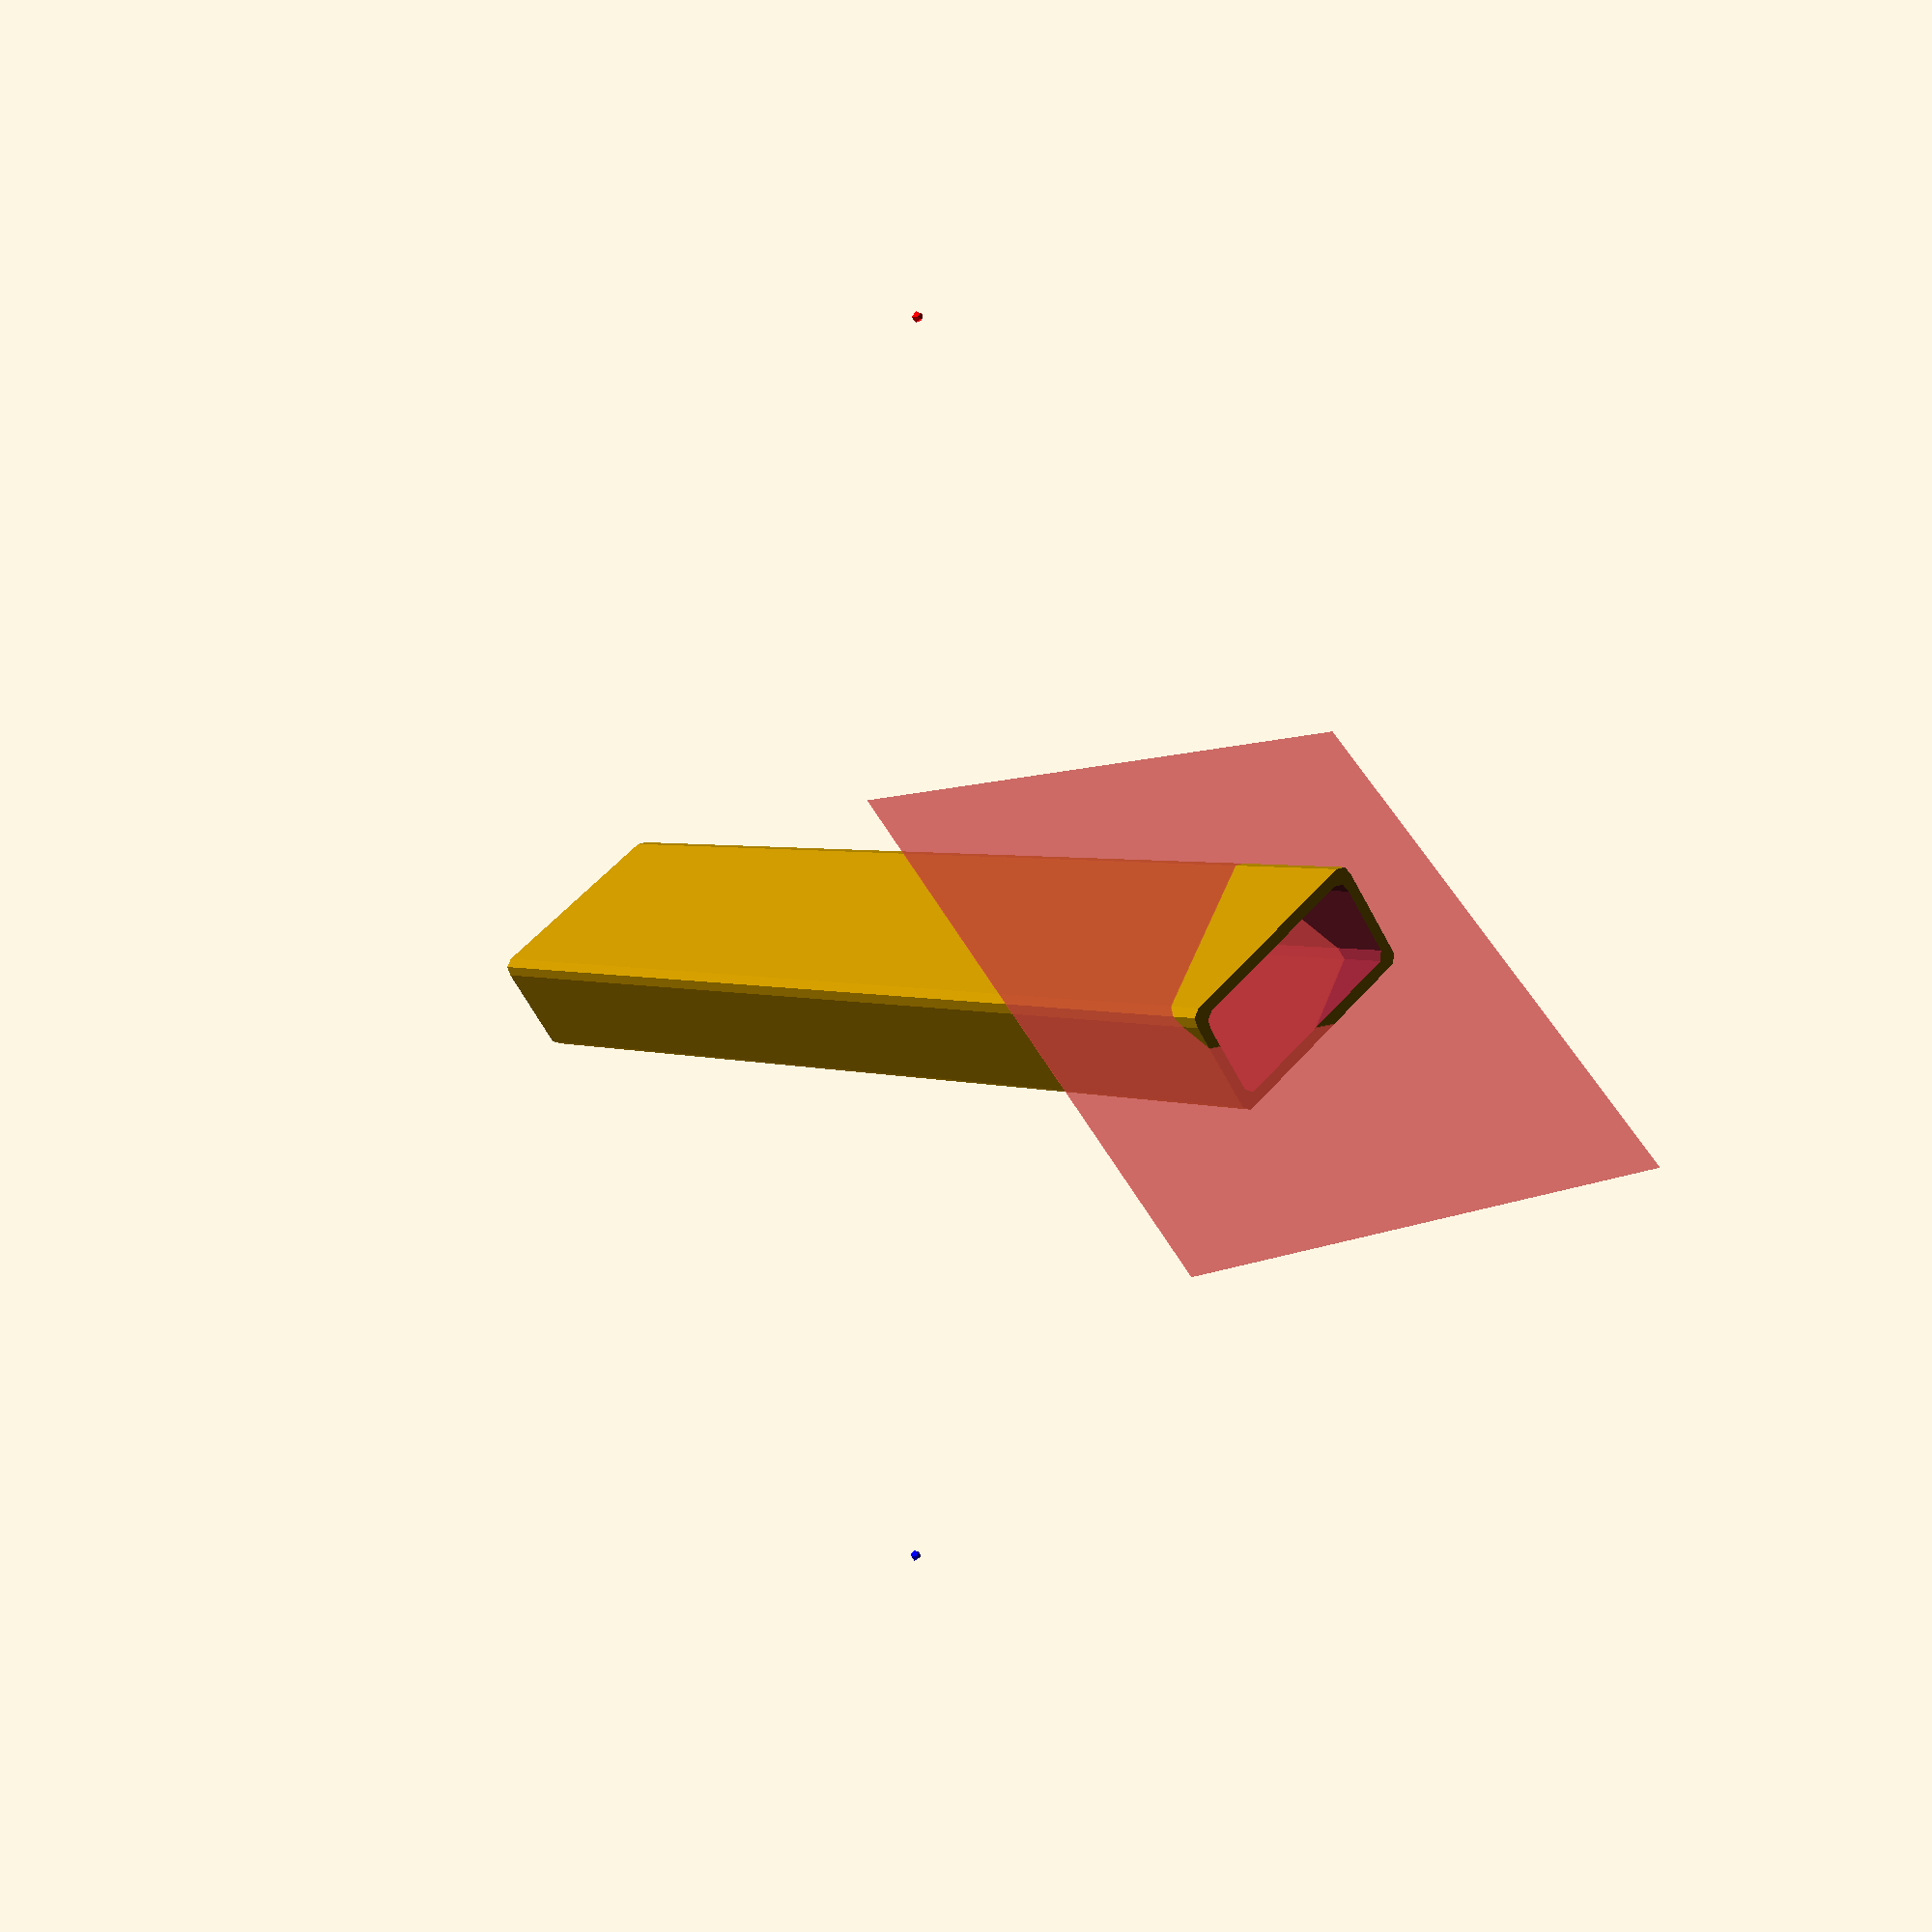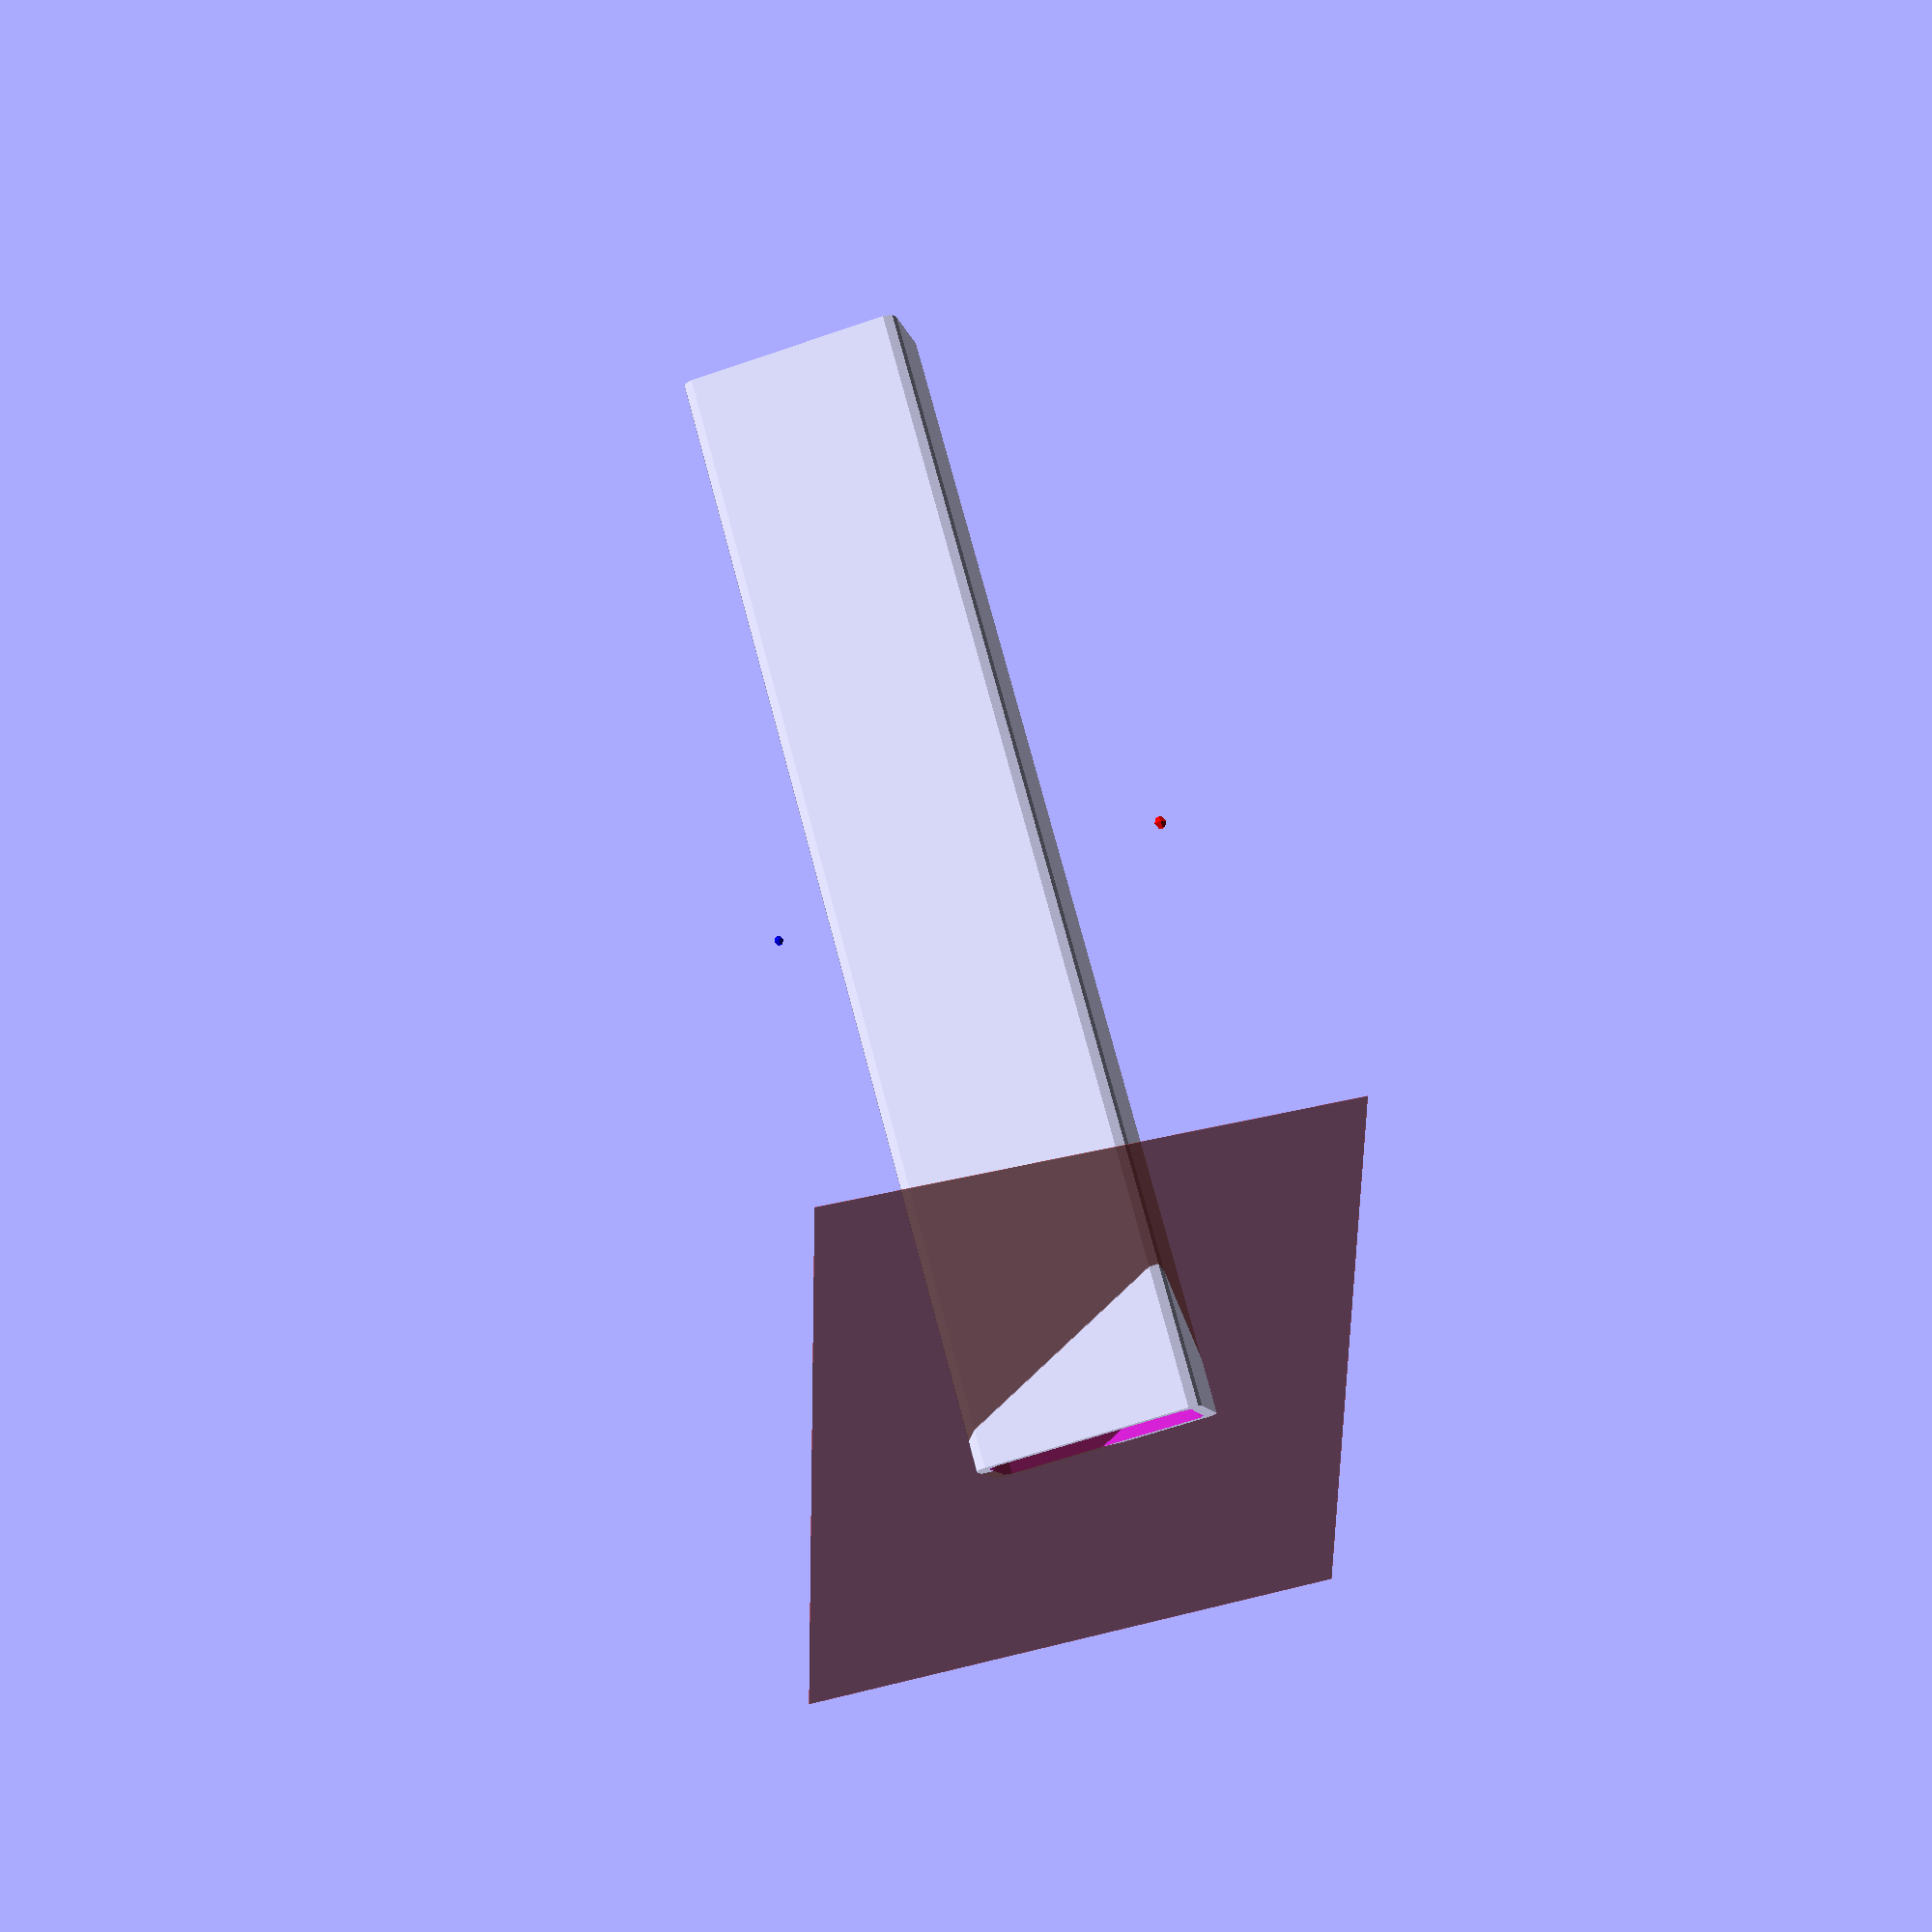
<openscad>
//$fn = 100;

module _square_bar(w, h, l, r) {
  hull() {
    for (i = [[-1, -1], [-1, 1], [1, 1], [1, -1]]) {
      translate([i[0] * (w / 2 - r), i[1] * (h / 2 - r), 0]) {
        cylinder(h=l, r=r, center=true);
      }
    }
  }
}

module square_tube(dim, pos1, pos2, a) {
  w = dim[0];
  h = dim[1];
  d = dim[2];
  r = dim[3];

  x = pos2[0] - pos1[0];
  y = pos2[1] - pos1[1];
  z = pos2[2] - pos1[2];
  l = sqrt(pow(x, 2) + pow(y, 2) + pow(z, 2));

  rot = [acos(z / l), 0, atan2(y, x) + 90];

  translate(pos1) {
    rotate(rot) {
      difference() {
        _square_bar(w, h, l, r);
        _square_bar(w - 2 * d, h - 2 * d, l + 1, r);
      }


      q = 0.1;
      translate([0, 0, (l - cos(a[0]) * cos(a[1]) * h) / 2]) {
        rotate([a[0], 0, a[1]]) {
          translate([0, 0, q / 2]) {
            #color("green") {
              cube([100, 100, q], center=true);
            }
          }
        }
      }
    }
  }


}


square_tube([20, 40, 2, 2], [0, 0, 0], [0, 0, 200], [45, 60]);

translate([50, 100, 25]) {
  color("red") {
    sphere(r=1);
  }
}
translate([-50, -100, -25]) {
  color("blue") {
    sphere(r=1);
  }
}

</openscad>
<views>
elev=357.1 azim=323.8 roll=322.2 proj=p view=wireframe
elev=283.3 azim=347.7 roll=345.0 proj=p view=solid
</views>
